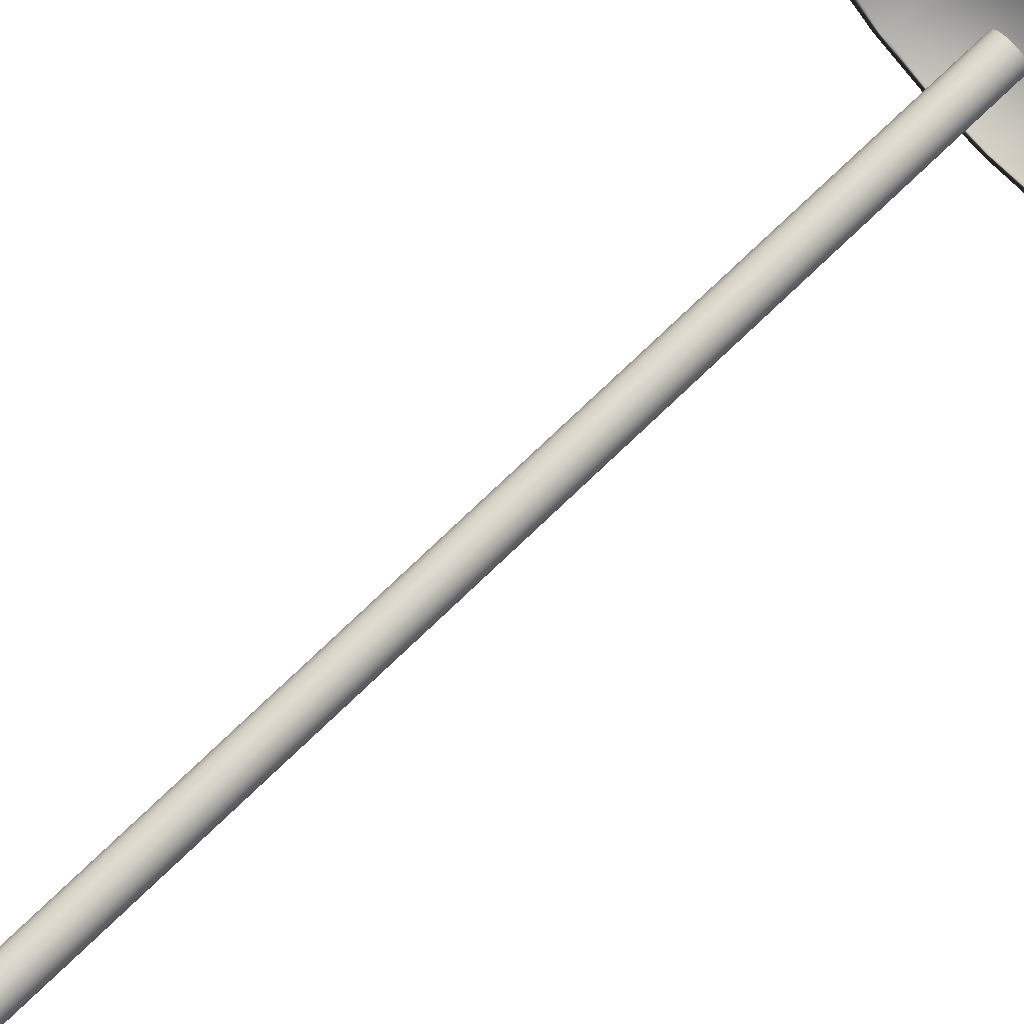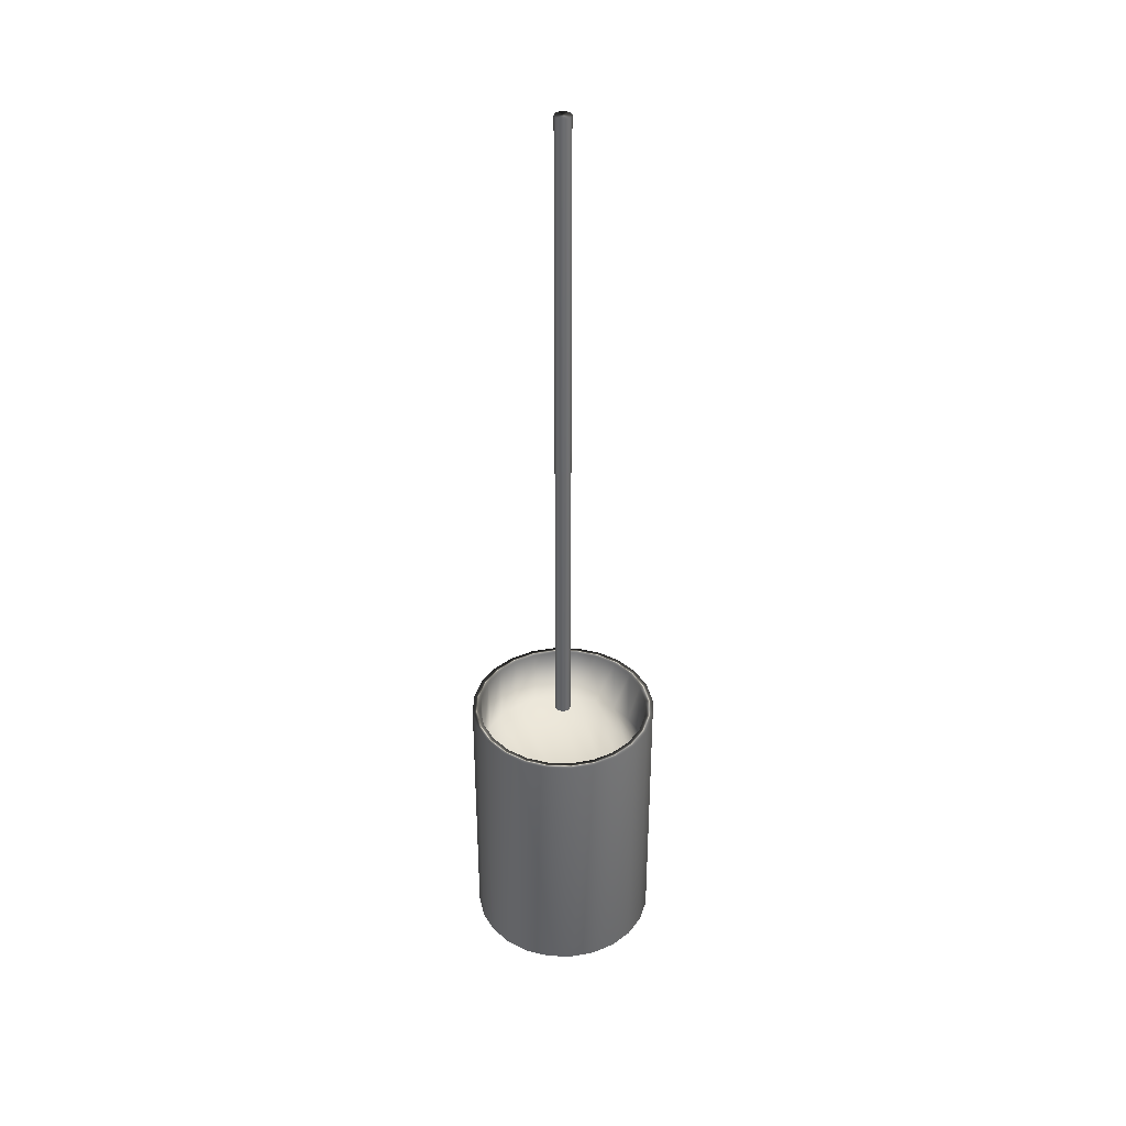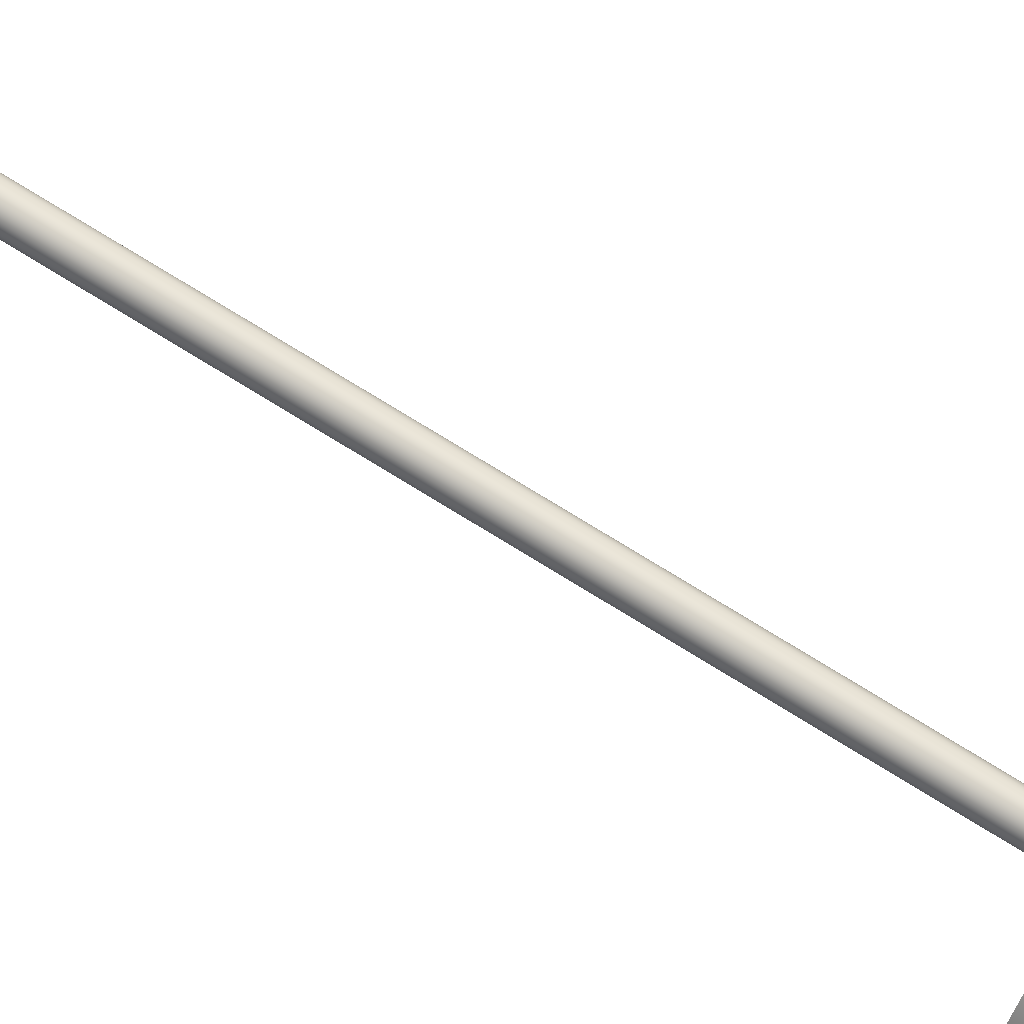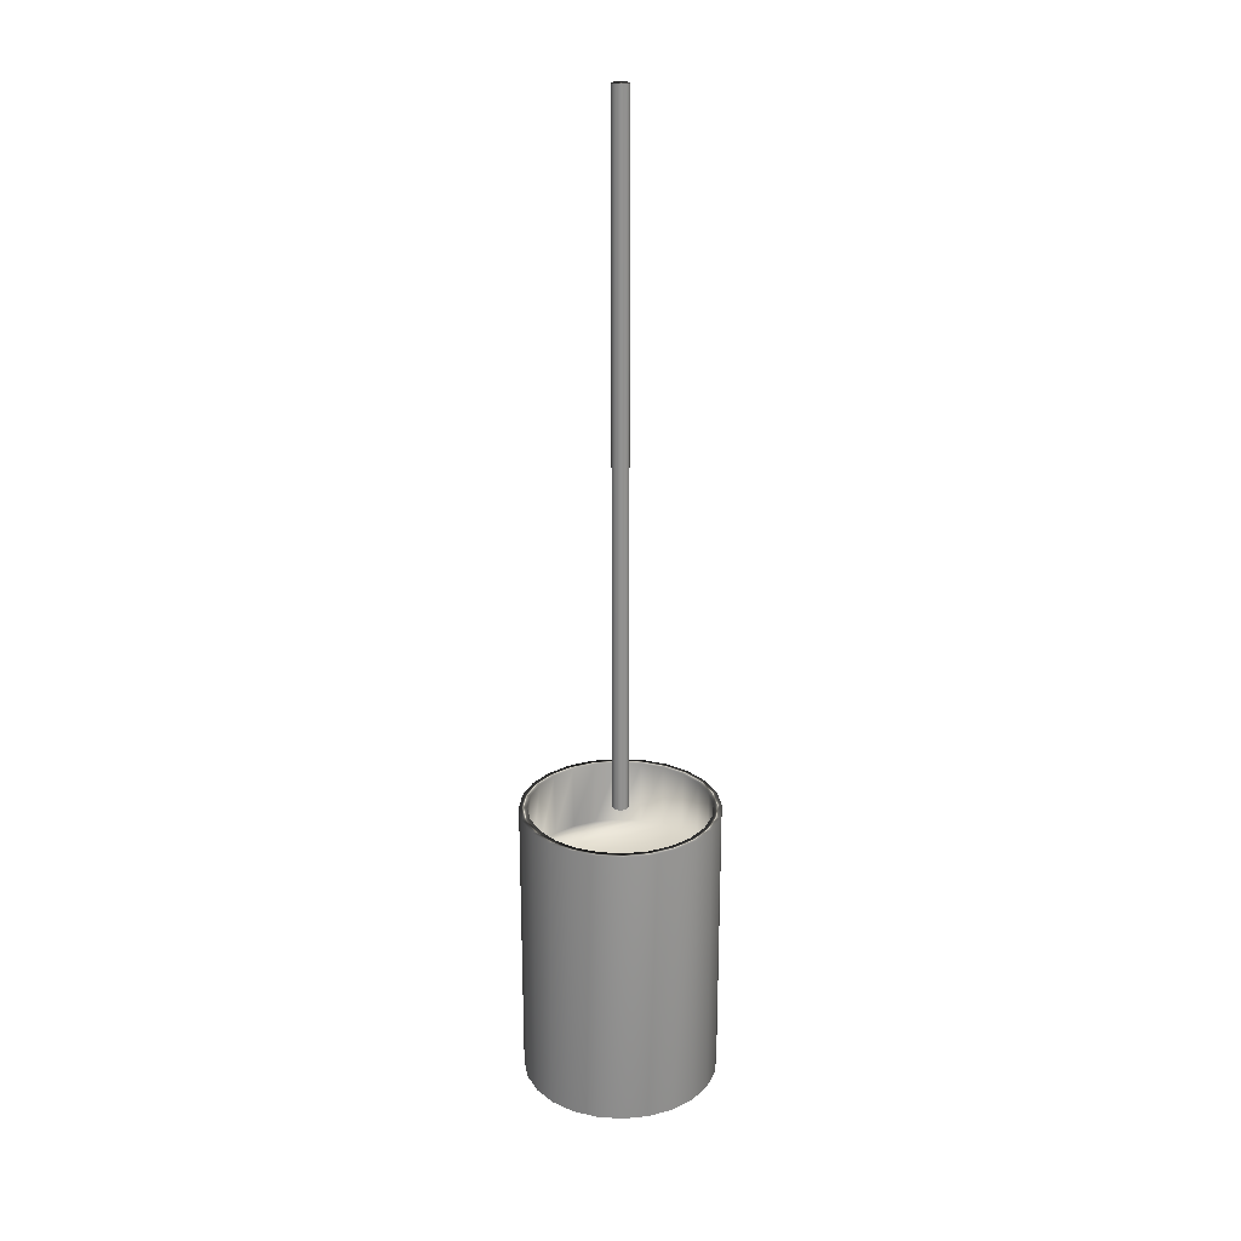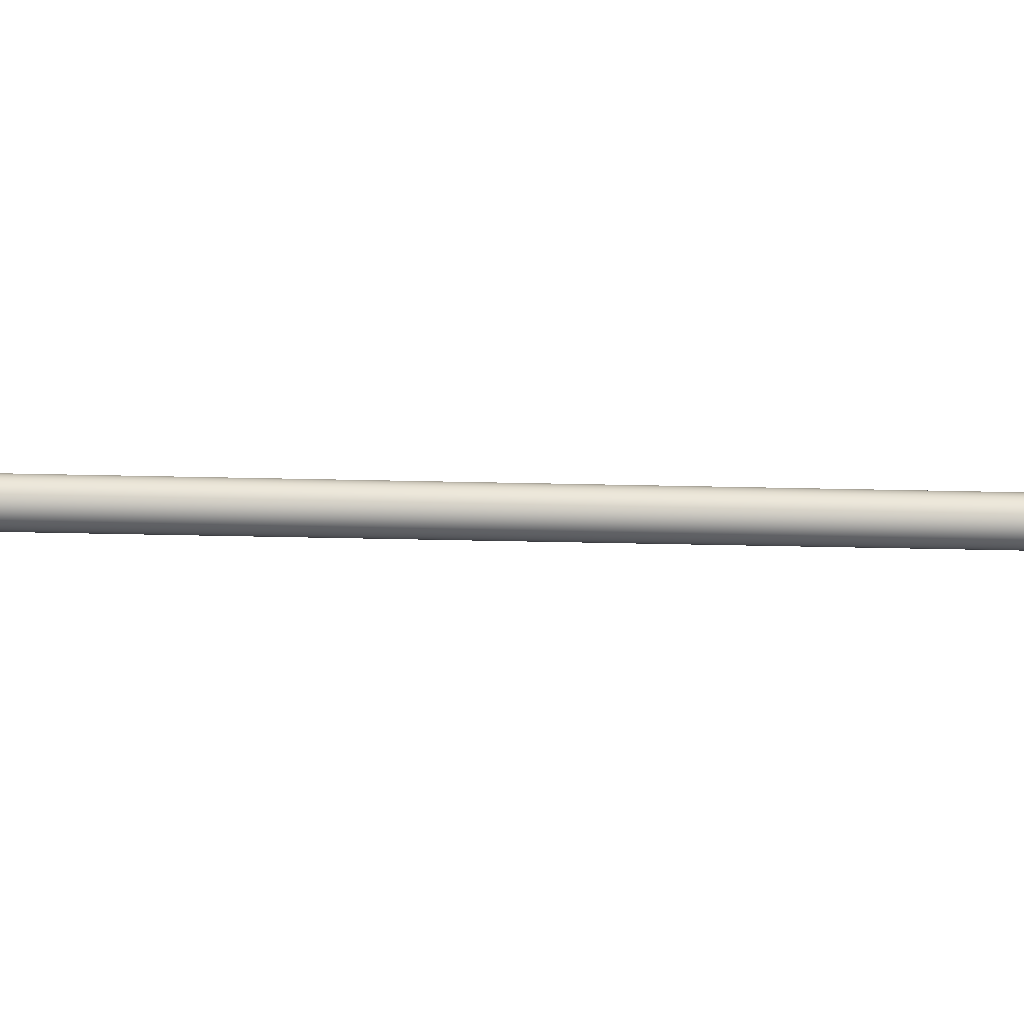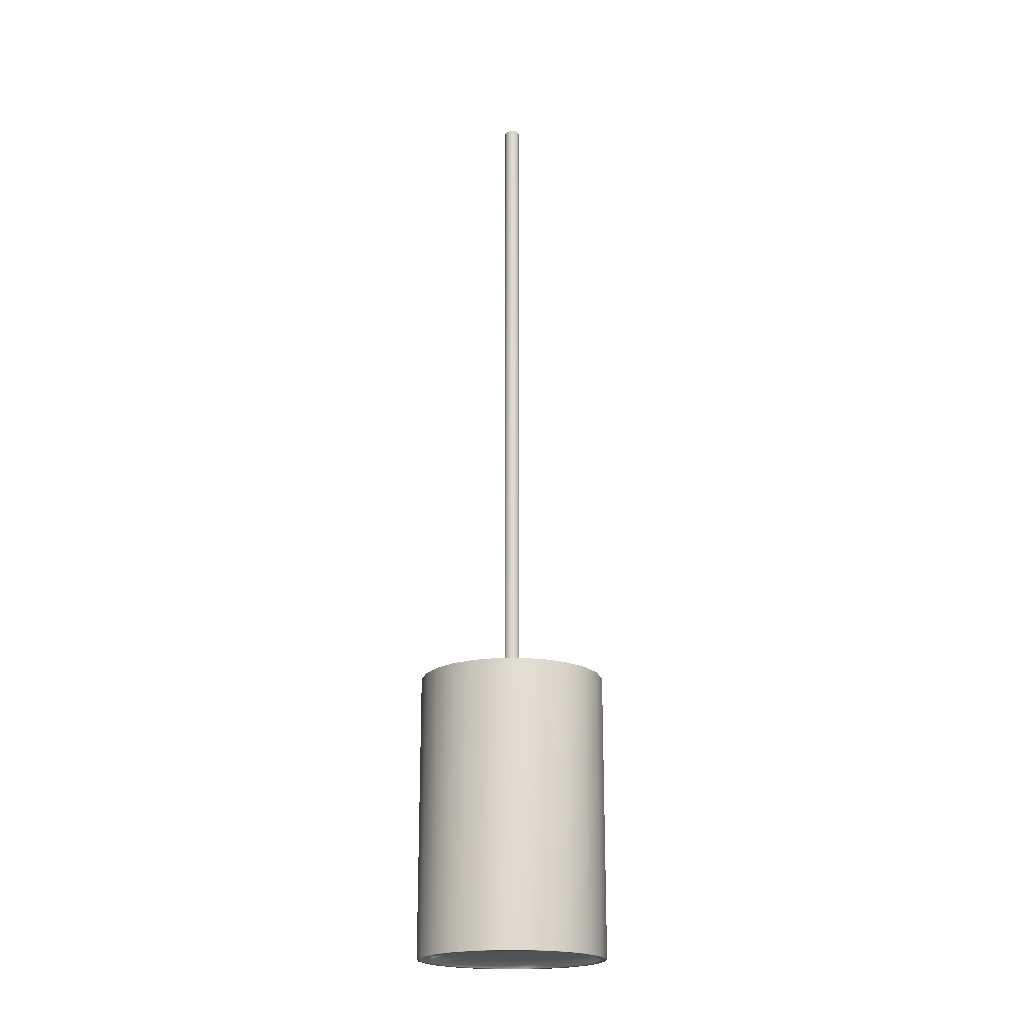
<metadata>
{"format":"obj","ext":"obj","renderer":"f3d","projection":"perspective","resolution":1024,"background":"white","views":[{"elev":74.5,"azim":-133.9,"up":"+Z"},{"elev":37.7,"azim":159.6,"up":"+Y"},{"elev":73.0,"azim":-58.0,"up":"+Z"},{"elev":24.0,"azim":58.3,"up":"+Y"},{"elev":-26.1,"azim":87.6,"up":"+Z"},{"elev":-20.1,"azim":23.4,"up":"+Y"}]}
</metadata>
<code>
v -78.19 35.4 -106.4
v -78.19 35.4 -106.9
v -78.25 35.4 -106.4
v -78.25 35.4 -106.9
v -78.31 35.4 -106.4
v -78.31 35.4 -106.9
v -78.36 35.4 -106.5
v -78.36 35.4 -106.9
v -78.41 35.4 -106.5
v -78.41 35.4 -106.8
v -78.45 35.4 -106.5
v -78.45 35.4 -106.8
v -78.47 35.4 -106.6
v -78.47 35.4 -106.7
v -78.48 35.4 -106.7
v -78.13 35.4 -106.9
v -78.13 35.4 -106.5
v -78.08 35.4 -106.8
v -78.08 35.4 -106.5
v -78.05 35.4 -106.8
v -78.05 35.4 -106.5
v -78.03 35.4 -106.7
v -78.03 35.4 -106.6
v -78.02 35.4 -106.7
v -78.31 34.83 -106.4
v -78.31 34.83 -106.9
v -78.25 34.83 -106.4
v -78.25 34.83 -106.9
v -78.19 34.83 -106.4
v -78.19 34.83 -106.9
v -78.13 34.83 -106.5
v -78.13 34.83 -106.9
v -78.08 34.83 -106.5
v -78.08 34.83 -106.8
v -78.05 34.83 -106.5
v -78.05 34.83 -106.8
v -78.03 34.83 -106.6
v -78.03 34.83 -106.7
v -78.02 34.83 -106.7
v -78.36 34.83 -106.9
v -78.36 34.83 -106.5
v -78.41 34.83 -106.8
v -78.41 34.83 -106.5
v -78.45 34.83 -106.8
v -78.45 34.83 -106.5
v -78.47 34.83 -106.7
v -78.47 34.83 -106.6
v -78.48 34.83 -106.7
v -78.25 34.81 -106.9
v -78.31 34.81 -106.9
v -78.36 34.81 -106.9
v -78.41 34.81 -106.8
v -78.45 34.81 -106.8
v -78.47 34.81 -106.7
v -78.48 34.81 -106.7
v -78.47 34.81 -106.6
v -78.45 34.81 -106.5
v -78.41 34.81 -106.5
v -78.36 34.81 -106.5
v -78.31 34.81 -106.4
v -78.25 34.81 -106.4
v -78.25 35.56 -106.4
v -78.31 35.56 -106.4
v -78.36 35.56 -106.5
v -78.41 35.56 -106.5
v -78.45 35.56 -106.5
v -78.47 35.56 -106.6
v -78.48 35.56 -106.7
v -78.47 35.56 -106.7
v -78.45 35.56 -106.8
v -78.41 35.56 -106.8
v -78.36 35.56 -106.9
v -78.31 35.56 -106.9
v -78.25 35.56 -106.9
v -78.19 34.81 -106.4
v -78.13 34.81 -106.5
v -78.08 34.81 -106.5
v -78.05 34.81 -106.5
v -78.03 34.81 -106.6
v -78.02 34.81 -106.7
v -78.03 34.81 -106.7
v -78.05 34.81 -106.8
v -78.08 34.81 -106.8
v -78.13 34.81 -106.9
v -78.19 34.81 -106.9
v -78.25 35.56 -106.4
v -78.25 34.81 -106.4
v -78.18 35.56 -106.4
v -78.18 34.81 -106.4
v -78.12 35.56 -106.4
v -78.12 34.81 -106.4
v -78.07 35.56 -106.5
v -78.07 34.81 -106.5
v -78.03 35.56 -106.5
v -78.03 34.81 -106.5
v -78.01 35.56 -106.6
v -78.01 34.81 -106.6
v -78 35.56 -106.7
v -78 34.81 -106.7
v -78.01 35.56 -106.7
v -78.01 34.81 -106.7
v -78.03 35.56 -106.8
v -78.03 34.81 -106.8
v -78.07 35.56 -106.8
v -78.07 34.81 -106.8
v -78.12 35.56 -106.9
v -78.12 34.81 -106.9
v -78.18 35.56 -106.9
v -78.18 34.81 -106.9
v -78.25 35.56 -106.9
v -78.25 34.81 -106.9
v -78.19 35.56 -106.9
v -78.13 35.56 -106.9
v -78.08 35.56 -106.8
v -78.05 35.56 -106.8
v -78.03 35.56 -106.7
v -78.02 35.56 -106.7
v -78.03 35.56 -106.6
v -78.05 35.56 -106.5
v -78.08 35.56 -106.5
v -78.13 35.56 -106.5
v -78.19 35.56 -106.4
v -78.31 34.81 -106.4
v -78.37 34.81 -106.4
v -78.42 34.81 -106.5
v -78.46 34.81 -106.5
v -78.49 34.81 -106.6
v -78.5 34.81 -106.7
v -78.49 34.81 -106.7
v -78.46 34.81 -106.8
v -78.42 34.81 -106.8
v -78.37 34.81 -106.9
v -78.31 34.81 -106.9
v -78.31 35.56 -106.4
v -78.31 35.56 -106.9
v -78.37 35.56 -106.9
v -78.42 35.56 -106.8
v -78.46 35.56 -106.8
v -78.49 35.56 -106.7
v -78.5 35.56 -106.7
v -78.49 35.56 -106.6
v -78.46 35.56 -106.5
v -78.42 35.56 -106.5
v -78.37 35.56 -106.4
v -78.24 37.31 -106.6
v -78.24 37.31 -106.7
v -78.25 37.31 -106.6
v -78.25 37.31 -106.7
v -78.25 37.31 -106.6
v -78.25 37.31 -106.7
v -78.26 37.31 -106.6
v -78.26 37.31 -106.7
v -78.26 37.31 -106.6
v -78.26 37.31 -106.7
v -78.26 37.31 -106.7
v -78.26 37.31 -106.7
v -78.27 37.31 -106.7
v -78.27 37.31 -106.7
v -78.27 37.31 -106.7
v -78.24 37.31 -106.7
v -78.24 37.31 -106.6
v -78.23 37.31 -106.7
v -78.23 37.31 -106.6
v -78.23 37.31 -106.7
v -78.23 37.31 -106.7
v -78.23 37.31 -106.7
v -78.23 37.31 -106.7
v -78.23 37.31 -106.7
v -78.25 35.56 -106.6
v -78.24 35.56 -106.6
v -78.24 35.56 -106.6
v -78.23 35.56 -106.6
v -78.23 35.56 -106.7
v -78.23 35.56 -106.7
v -78.23 35.56 -106.7
v -78.23 35.56 -106.7
v -78.23 35.56 -106.7
v -78.23 35.56 -106.7
v -78.24 35.56 -106.7
v -78.24 35.56 -106.7
v -78.25 35.56 -106.7
v -78.25 35.56 -106.6
v -78.25 35.56 -106.7
v -78.26 35.56 -106.7
v -78.26 35.56 -106.6
v -78.26 35.56 -106.7
v -78.26 35.56 -106.6
v -78.26 35.56 -106.7
v -78.26 35.56 -106.7
v -78.27 35.56 -106.7
v -78.27 35.56 -106.7
v -78.27 35.56 -106.7
f 1 2 3
f 3 2 4
f 3 4 5
f 5 4 6
f 5 6 7
f 7 6 8
f 7 8 9
f 9 8 10
f 9 10 11
f 11 10 12
f 11 12 13
f 13 12 14
f 13 14 15
f 2 1 16
f 16 1 17
f 16 17 18
f 18 17 19
f 18 19 20
f 20 19 21
f 20 21 22
f 22 21 23
f 22 23 24
f 25 26 27
f 27 26 28
f 27 28 29
f 29 28 30
f 29 30 31
f 31 30 32
f 31 32 33
f 33 32 34
f 33 34 35
f 35 34 36
f 35 36 37
f 37 36 38
f 37 38 39
f 26 25 40
f 40 25 41
f 40 41 42
f 42 41 43
f 42 43 44
f 44 43 45
f 44 45 46
f 46 45 47
f 46 47 48
f 49 28 50
f 50 28 26
f 50 26 51
f 51 26 40
f 51 40 52
f 52 40 42
f 52 42 53
f 53 42 44
f 53 44 54
f 54 44 46
f 54 46 55
f 55 46 48
f 55 48 56
f 56 48 47
f 56 47 57
f 57 47 45
f 57 45 58
f 58 45 43
f 58 43 59
f 59 43 41
f 59 41 60
f 60 41 25
f 60 25 61
f 61 25 27
f 62 3 63
f 63 3 5
f 63 5 64
f 64 5 7
f 64 7 65
f 65 7 9
f 65 9 66
f 66 9 11
f 66 11 67
f 67 11 13
f 67 13 68
f 68 13 15
f 68 15 69
f 69 15 14
f 69 14 70
f 70 14 12
f 70 12 71
f 71 12 10
f 71 10 72
f 72 10 8
f 72 8 73
f 73 8 6
f 73 6 74
f 74 6 4
f 61 27 75
f 75 27 29
f 75 29 76
f 76 29 31
f 76 31 77
f 77 31 33
f 77 33 78
f 78 33 35
f 78 35 79
f 79 35 37
f 79 37 80
f 80 37 39
f 80 39 81
f 81 39 38
f 81 38 82
f 82 38 36
f 82 36 83
f 83 36 34
f 83 34 84
f 84 34 32
f 84 32 85
f 85 32 30
f 85 30 49
f 49 30 28
f 86 87 88
f 88 87 89
f 88 89 90
f 90 89 91
f 90 91 92
f 92 91 93
f 92 93 94
f 94 93 95
f 94 95 96
f 96 95 97
f 96 97 98
f 98 97 99
f 98 99 100
f 100 99 101
f 100 101 102
f 102 101 103
f 102 103 104
f 104 103 105
f 104 105 106
f 106 105 107
f 106 107 108
f 108 107 109
f 108 109 110
f 110 109 111
f 74 4 112
f 112 4 2
f 112 2 113
f 113 2 16
f 113 16 114
f 114 16 18
f 114 18 115
f 115 18 20
f 115 20 116
f 116 20 22
f 116 22 117
f 117 22 24
f 117 24 118
f 118 24 23
f 118 23 119
f 119 23 21
f 119 21 120
f 120 21 19
f 120 19 121
f 121 19 17
f 121 17 122
f 122 17 1
f 122 1 62
f 62 1 3
f 123 60 87
f 87 60 61
f 87 61 75
f 60 123 59
f 59 123 124
f 59 124 58
f 58 124 125
f 58 125 57
f 57 125 126
f 57 126 56
f 56 126 127
f 56 127 55
f 55 127 128
f 55 128 129
f 55 129 54
f 54 129 130
f 54 130 53
f 53 130 131
f 53 131 52
f 52 131 132
f 52 132 51
f 51 132 133
f 51 133 50
f 50 133 49
f 49 133 111
f 49 111 85
f 85 111 109
f 85 109 84
f 84 109 107
f 84 107 83
f 83 107 105
f 83 105 82
f 82 105 103
f 82 103 81
f 81 103 101
f 81 101 80
f 80 101 99
f 80 99 97
f 80 97 79
f 79 97 95
f 79 95 78
f 78 95 93
f 78 93 77
f 77 93 91
f 77 91 76
f 76 91 89
f 76 89 75
f 75 89 87
f 88 122 86
f 86 122 62
f 86 62 134
f 134 62 63
f 134 63 64
f 122 88 121
f 121 88 90
f 121 90 120
f 120 90 92
f 120 92 119
f 119 92 94
f 119 94 118
f 118 94 96
f 118 96 117
f 117 96 98
f 117 98 100
f 117 100 116
f 116 100 102
f 116 102 115
f 115 102 104
f 115 104 114
f 114 104 106
f 114 106 113
f 113 106 108
f 113 108 112
f 112 108 110
f 112 110 74
f 74 110 73
f 73 110 135
f 73 135 72
f 72 135 136
f 72 136 71
f 71 136 137
f 71 137 70
f 70 137 138
f 70 138 69
f 69 138 139
f 69 139 68
f 68 139 140
f 68 140 141
f 68 141 67
f 67 141 142
f 67 142 66
f 66 142 143
f 66 143 65
f 65 143 144
f 65 144 64
f 64 144 134
f 110 111 135
f 135 111 133
f 135 133 136
f 136 133 132
f 136 132 137
f 137 132 131
f 137 131 138
f 138 131 130
f 138 130 139
f 139 130 129
f 139 129 140
f 140 129 128
f 140 128 141
f 141 128 127
f 141 127 142
f 142 127 126
f 142 126 143
f 143 126 125
f 143 125 144
f 144 125 124
f 144 124 134
f 134 124 123
f 134 123 86
f 86 123 87
f 145 146 147
f 147 146 148
f 147 148 149
f 149 148 150
f 149 150 151
f 151 150 152
f 151 152 153
f 153 152 154
f 153 154 155
f 155 154 156
f 155 156 157
f 157 156 158
f 157 158 159
f 146 145 160
f 160 145 161
f 160 161 162
f 162 161 163
f 162 163 164
f 164 163 165
f 164 165 166
f 166 165 167
f 166 167 168
f 147 169 145
f 145 169 170
f 145 170 161
f 161 170 171
f 161 171 163
f 163 171 172
f 163 172 165
f 165 172 173
f 165 173 167
f 167 173 174
f 167 174 168
f 168 174 175
f 168 175 166
f 166 175 176
f 166 176 164
f 164 176 177
f 164 177 162
f 162 177 178
f 162 178 160
f 160 178 179
f 160 179 146
f 146 179 180
f 146 180 148
f 148 180 181
f 182 183 169
f 169 183 181
f 169 181 170
f 170 181 180
f 170 180 171
f 171 180 179
f 171 179 172
f 172 179 178
f 172 178 173
f 173 178 177
f 173 177 174
f 174 177 176
f 174 176 175
f 183 182 184
f 184 182 185
f 184 185 186
f 186 185 187
f 186 187 188
f 188 187 189
f 188 189 190
f 190 189 191
f 190 191 192
f 148 181 150
f 150 181 183
f 150 183 152
f 152 183 184
f 152 184 154
f 154 184 186
f 154 186 156
f 156 186 188
f 156 188 158
f 158 188 190
f 158 190 159
f 159 190 192
f 159 192 157
f 157 192 191
f 157 191 155
f 155 191 189
f 155 189 153
f 153 189 187
f 153 187 151
f 151 187 185
f 151 185 149
f 149 185 182
f 149 182 147
f 147 182 169

</code>
